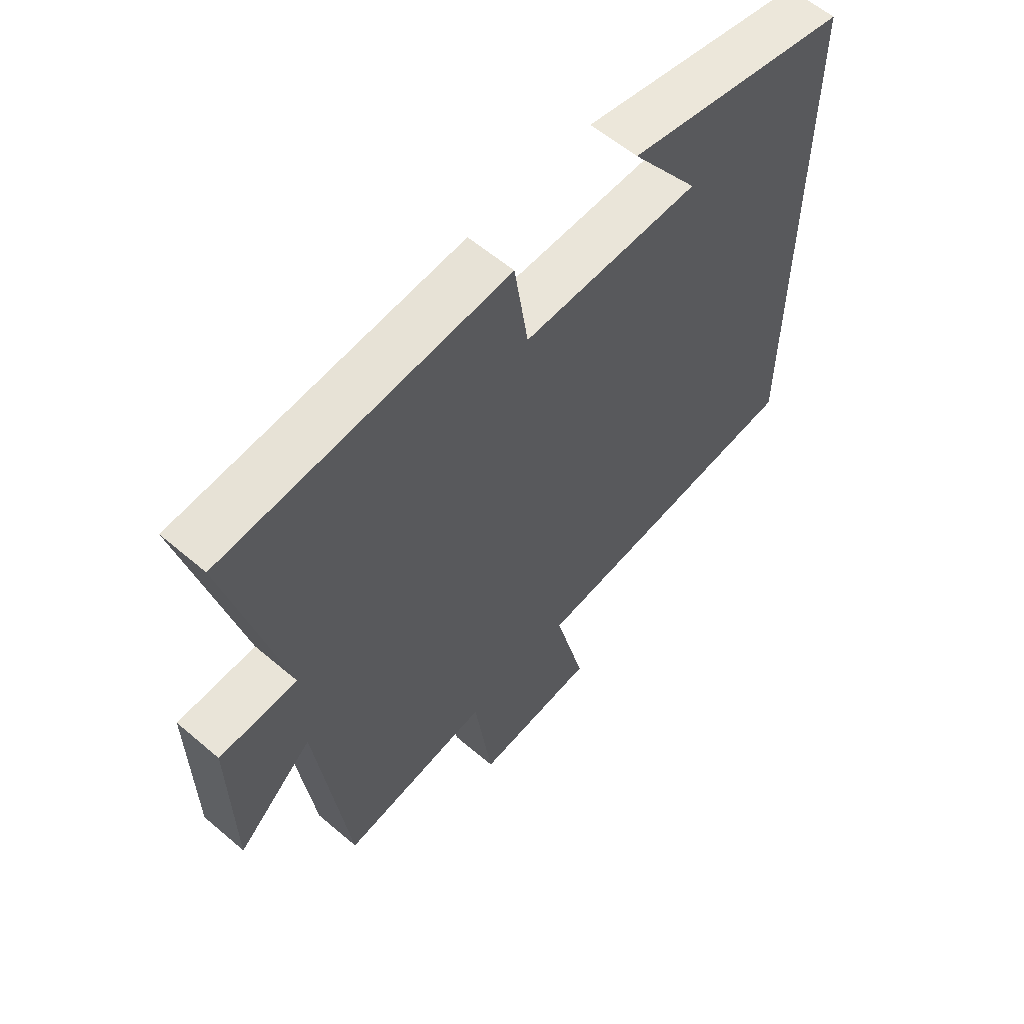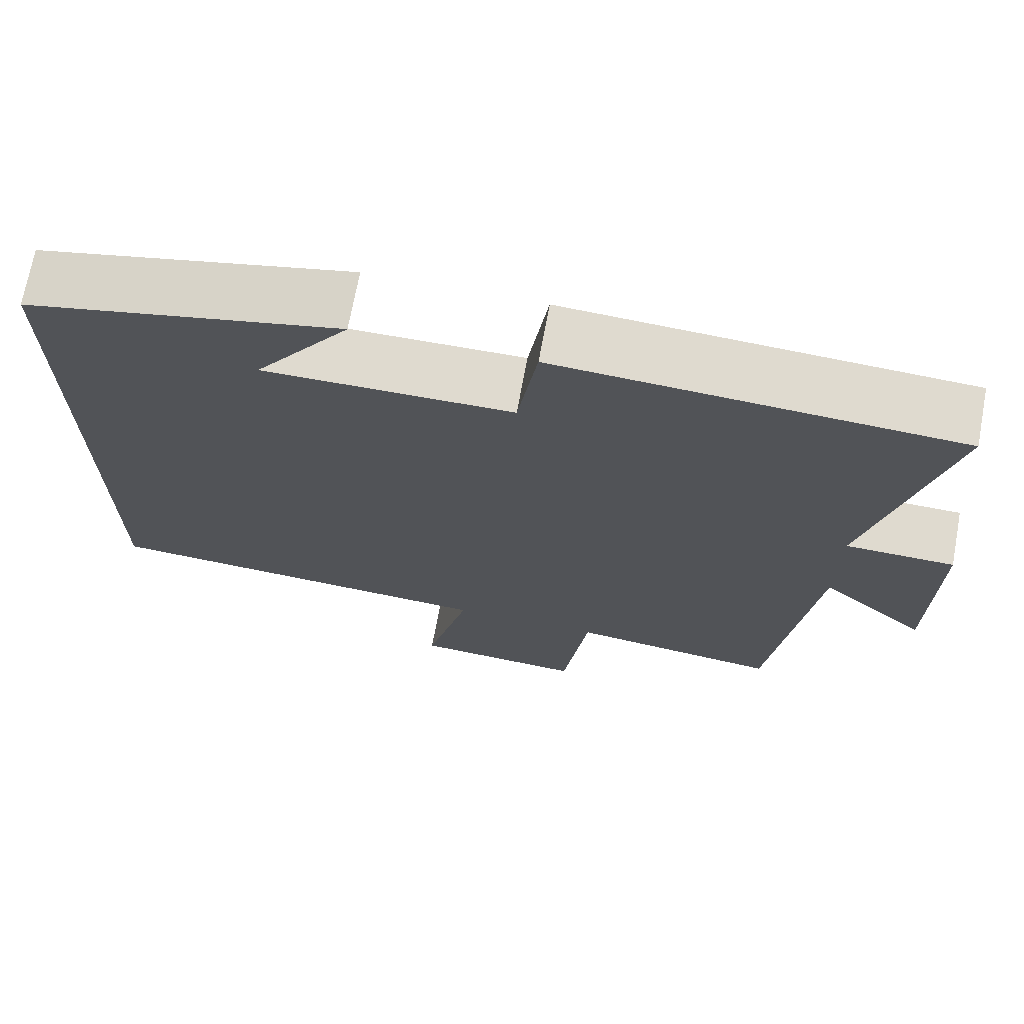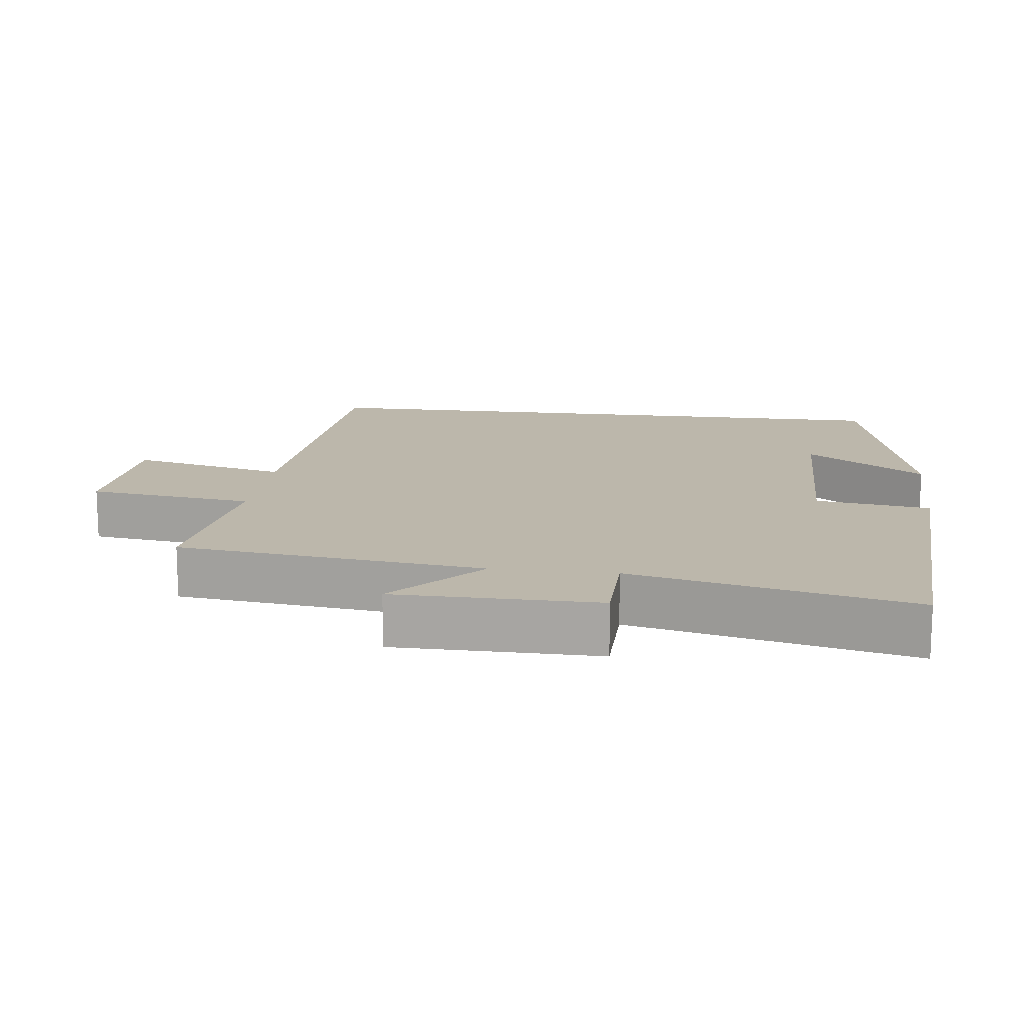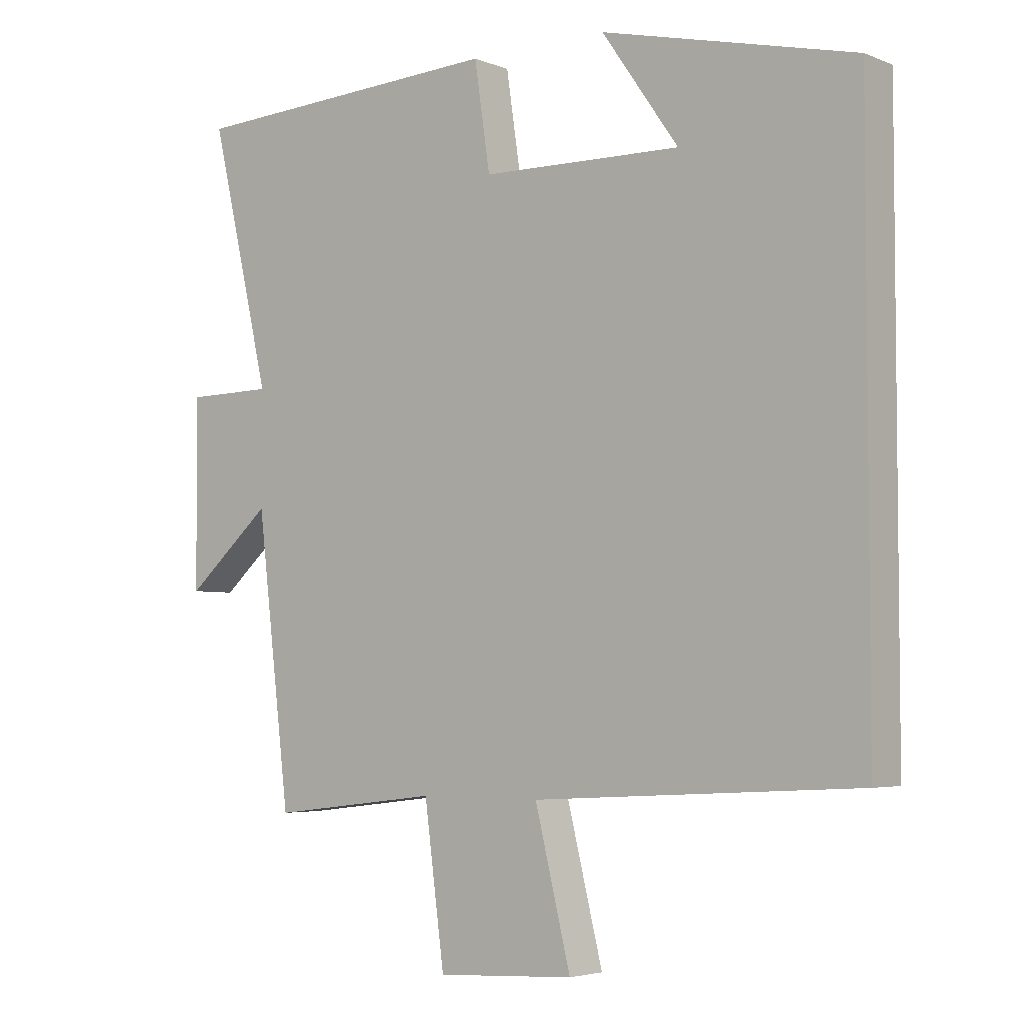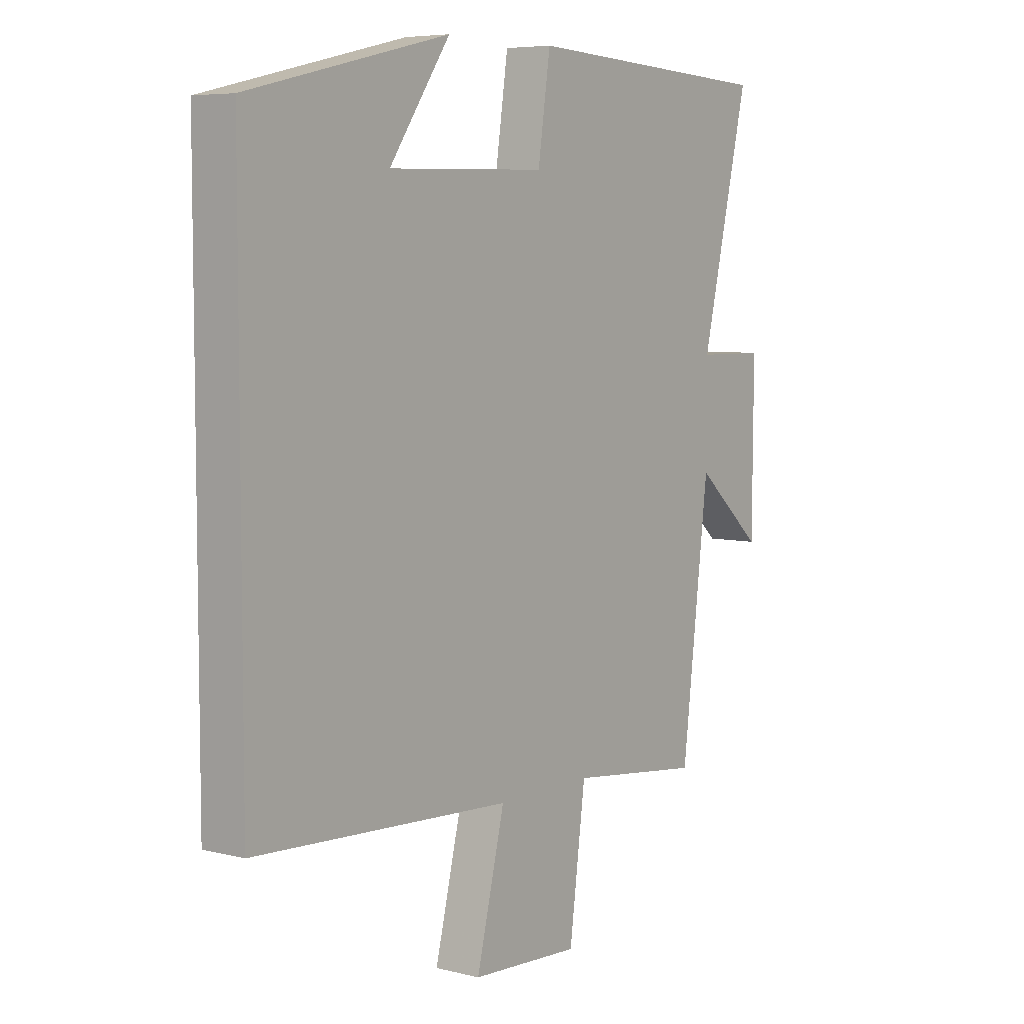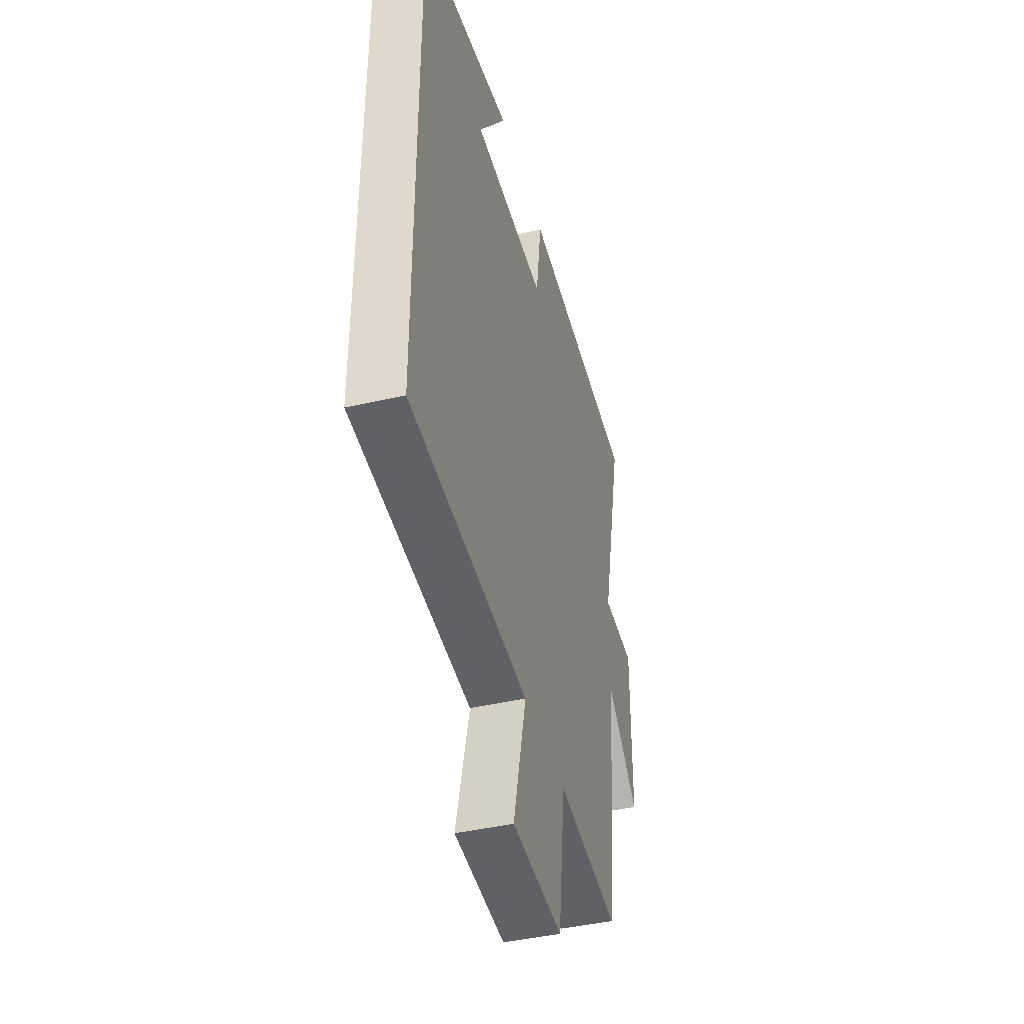
<metadata>
{"format":"obj","ext":"obj","renderer":"f3d","projection":"perspective","resolution":1024,"background":"white","views":[{"elev":59.7,"azim":-48.9,"up":"+Z"},{"elev":70.8,"azim":-169.5,"up":"+Z"},{"elev":14.5,"azim":-82.8,"up":"+Y"},{"elev":-4.2,"azim":38.2,"up":"+Z"},{"elev":6.3,"azim":126.7,"up":"+Z"},{"elev":-43.4,"azim":105.1,"up":"+Z"}]}
</metadata>
<code>
v -0.593 0.07 0.474
v -0.103 0.07 0.5
v -0.079 0.07 0.337
v 0.229 0.07 0.331
v 0.111 0.07 0.5
v 0.5 0.07 0.408
v 0.5 0.07 -0.472
v 0 0.07 -0.5
v 0.055 0.07 -0.725
v -0.157 0.07 -0.737
v -0.188 0.07 -0.5
v -0.448 0.07 -0.531
v -0.5 0.07 -0.096
v -0.632 0.07 -0.212
v -0.634 0.07 0.076
v -0.5 0.07 0.078
v -0.593 0 0.474
v -0.103 0 0.5
v -0.079 0 0.337
v 0.229 0 0.331
v 0.111 0 0.5
v 0.5 0 0.408
v 0.5 0 -0.472
v 0 0 -0.5
v 0.055 0 -0.725
v -0.157 0 -0.737
v -0.188 0 -0.5
v -0.448 0 -0.531
v -0.5 0 -0.096
v -0.632 0 -0.212
v -0.634 0 0.076
v -0.5 0 0.078
f 13 14 15 16
f 11 12 13 16
f 11 16 1 2
f 8 9 10 11
f 8 11 2 3
f 7 8 3 4
f 6 7 4
f 4 5 6
f 32 31 30 29
f 32 29 28 27
f 18 17 32 27
f 27 26 25 24
f 19 18 27 24
f 20 19 24 23
f 20 23 22
f 22 21 20
f 1 17 18 2
f 2 18 19 3
f 3 19 20 4
f 4 20 21 5
f 5 21 22 6
f 6 22 23 7
f 7 23 24 8
f 8 24 25 9
f 9 25 26 10
f 10 26 27 11
f 11 27 28 12
f 12 28 29 13
f 13 29 30 14
f 14 30 31 15
f 15 31 32 16
f 16 32 17 1

</code>
